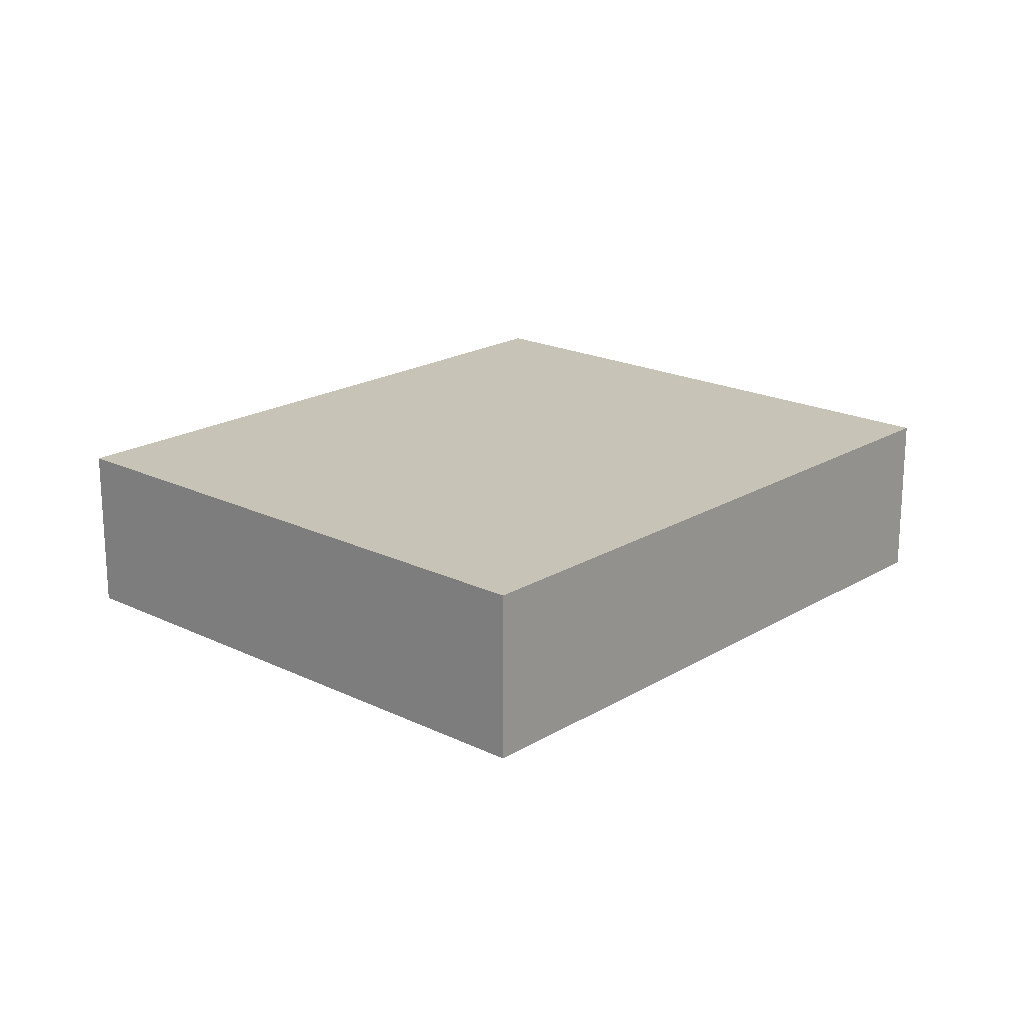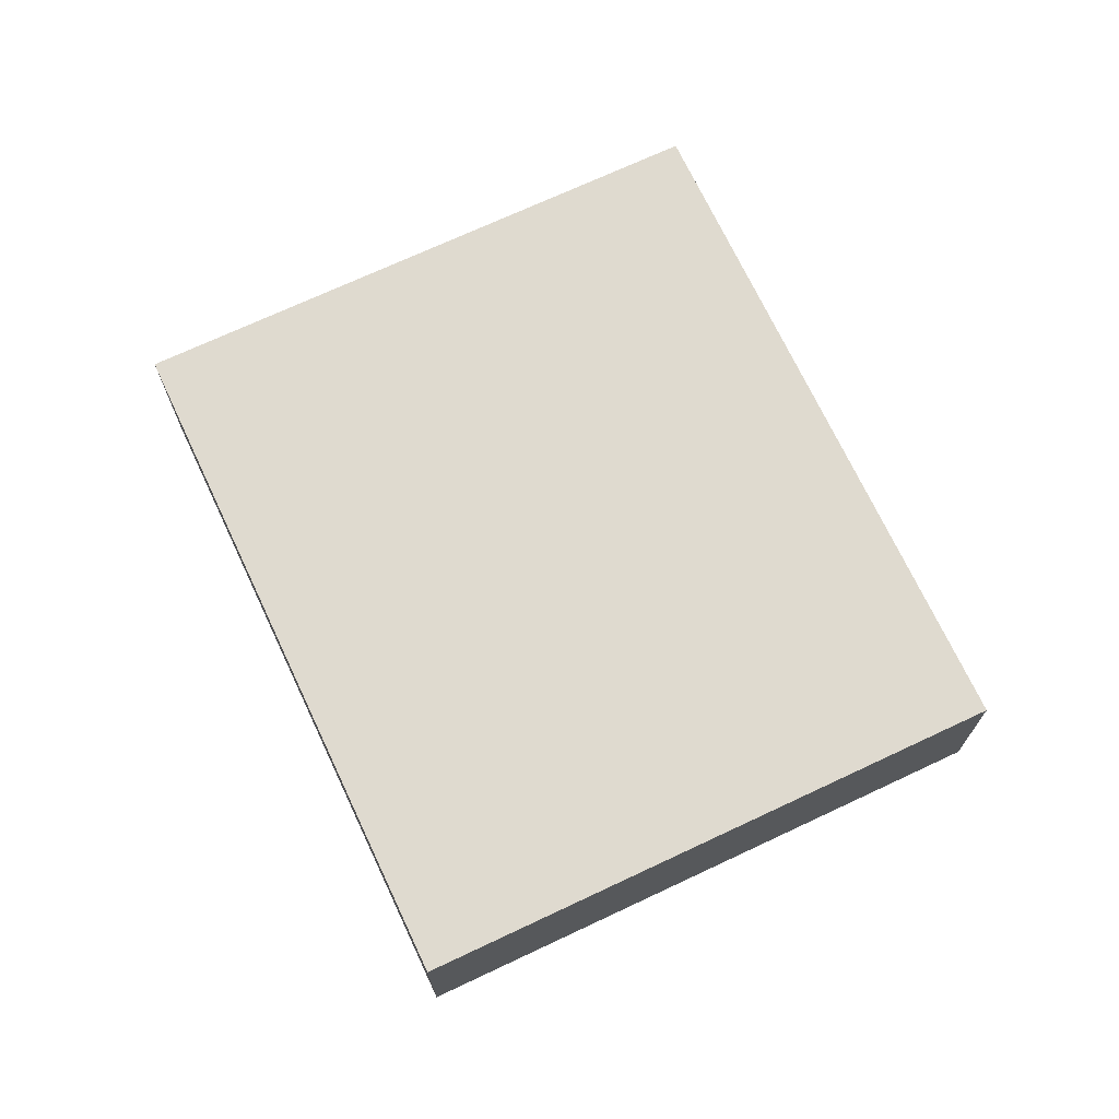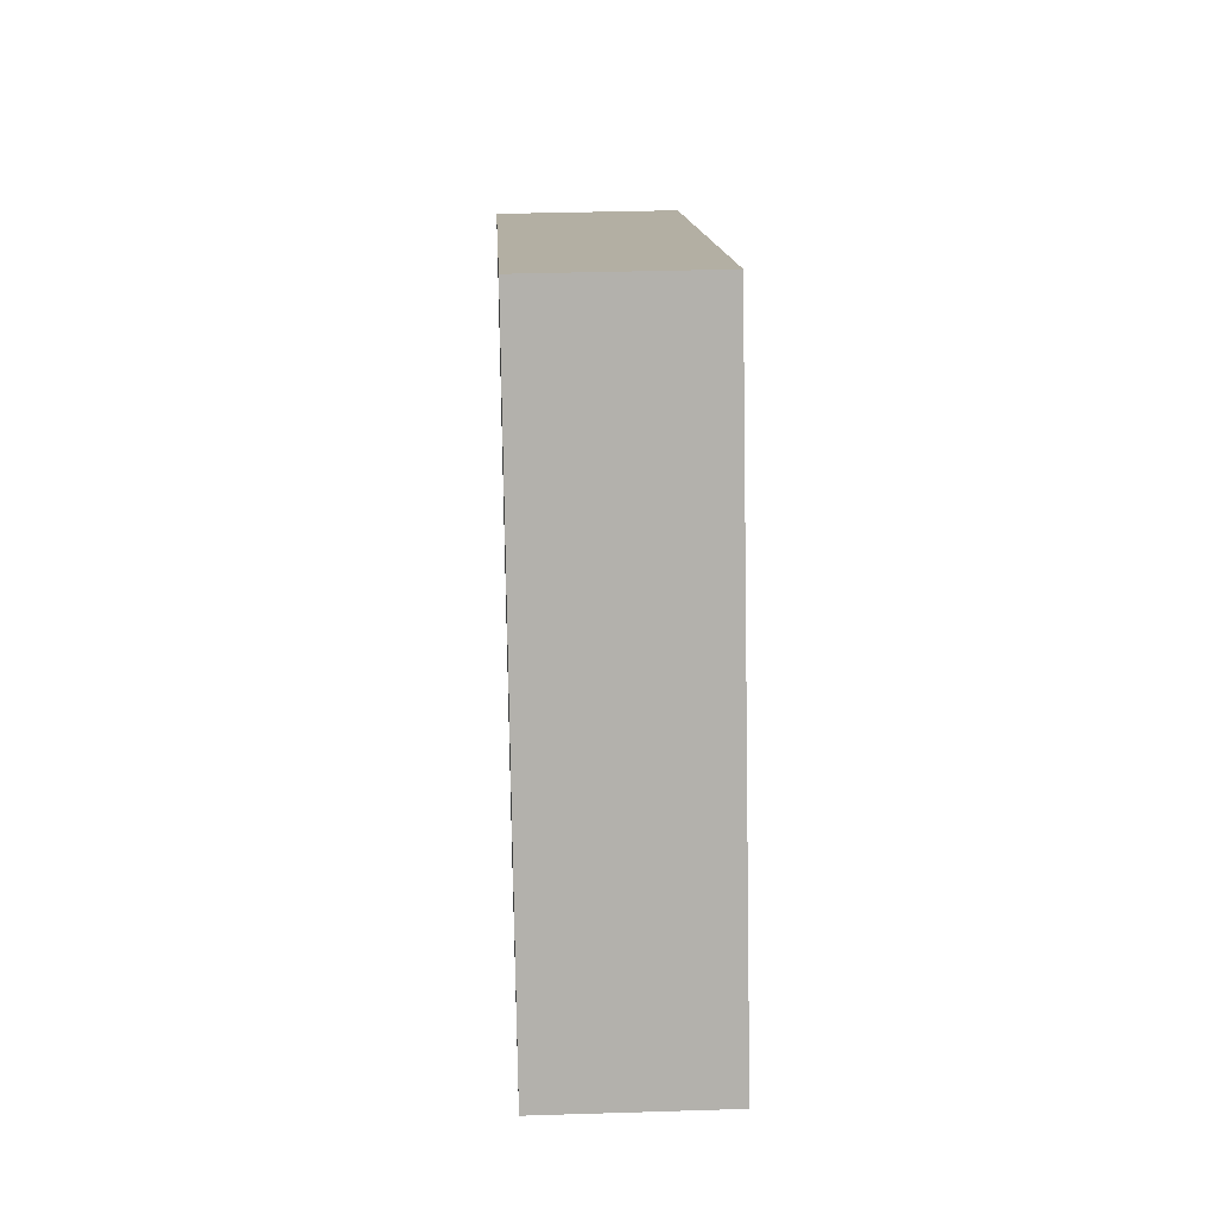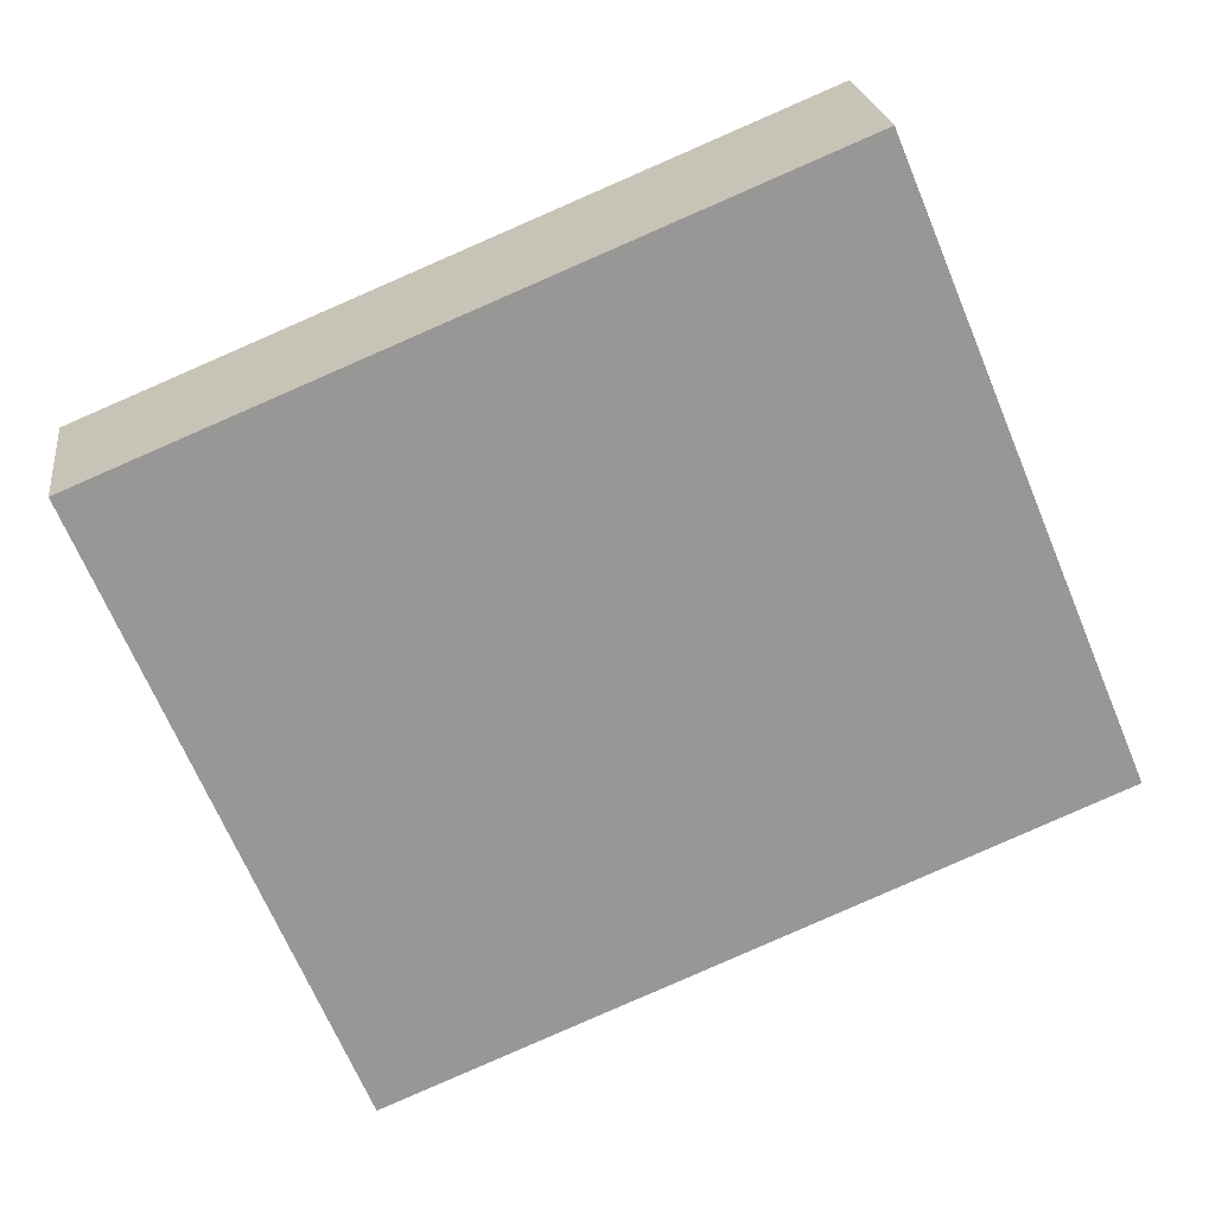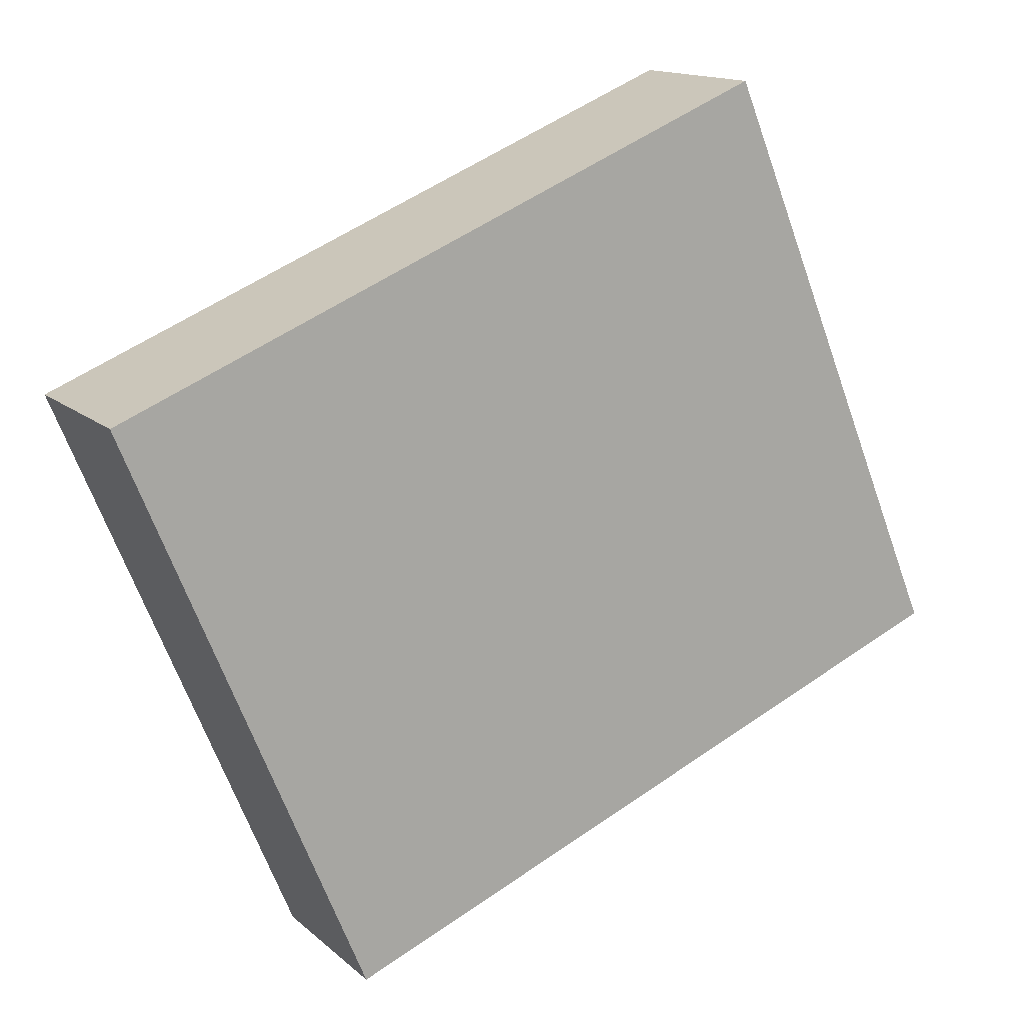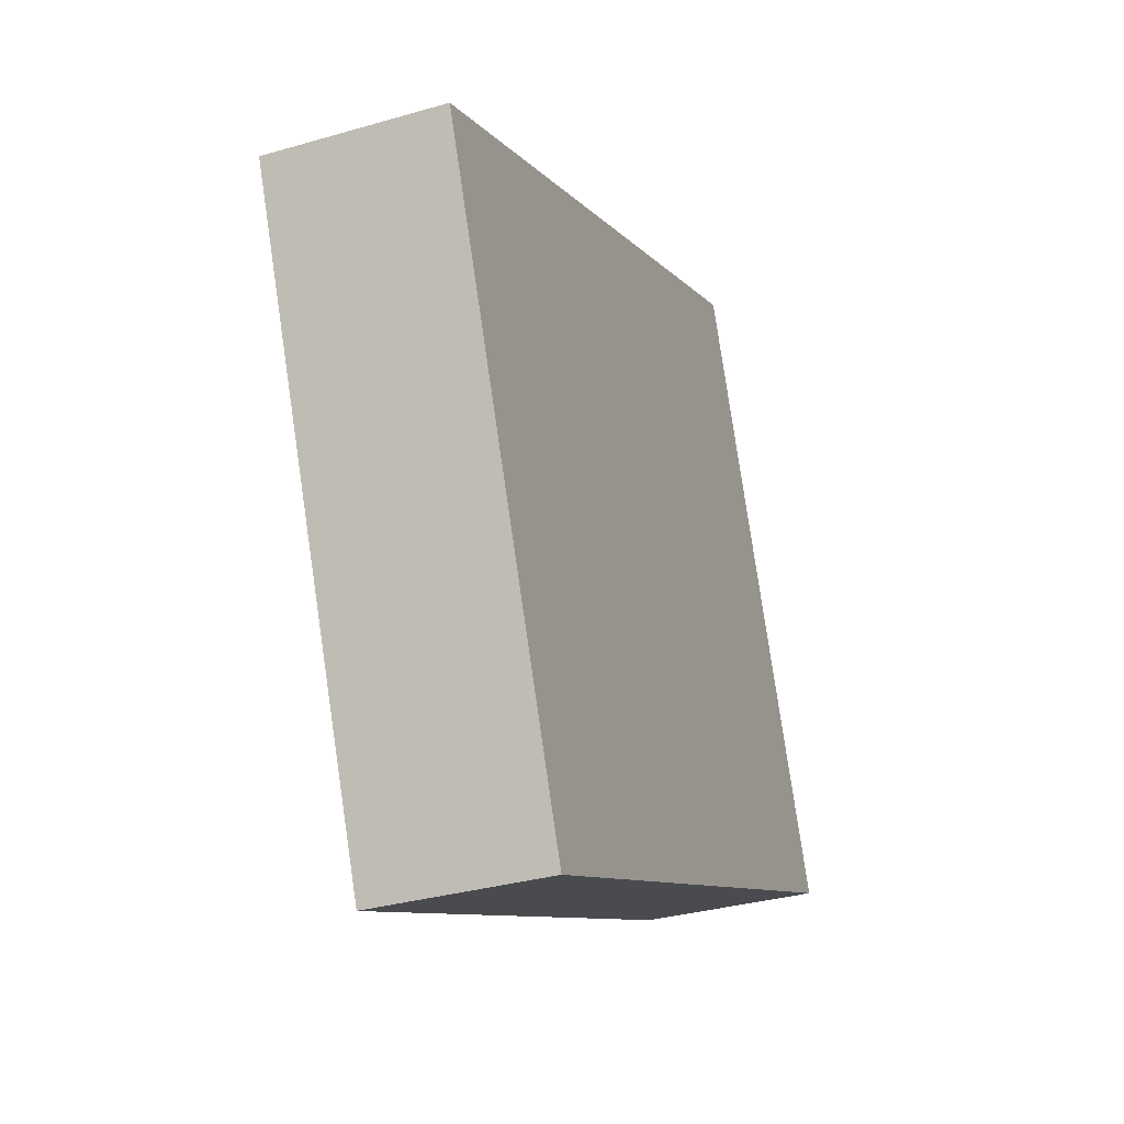
<metadata>
{"format":"obj","ext":"obj","renderer":"f3d","projection":"perspective","resolution":1024,"background":"white","views":[{"elev":19.7,"azim":154.5,"up":"+Y"},{"elev":70.9,"azim":-92.7,"up":"+Y"},{"elev":33.7,"azim":-92.5,"up":"+Z"},{"elev":22.1,"azim":172.8,"up":"+Z"},{"elev":14.4,"azim":150.4,"up":"+Z"},{"elev":-32.4,"azim":112.1,"up":"+Z"}]}
</metadata>
<code>
v  2.645 0.685 -1.095
v  0.951 0.685 2.297
v  3.596 0.685 1.202
v  0 0.685 4.194e-17
v  3.596 -7.36e-17 1.202
v  2.645 6.705e-17 -1.095
v  0 0 0
v  0.951 -1.407e-16 2.297
g defaultobject
f 1 2 3
f 2 1 4
f 5 1 3
f 1 5 6
f 6 4 1
f 4 6 7
f 7 2 4
f 2 7 8
f 8 3 2
f 3 8 5
f 8 6 5
f 6 8 7

</code>
